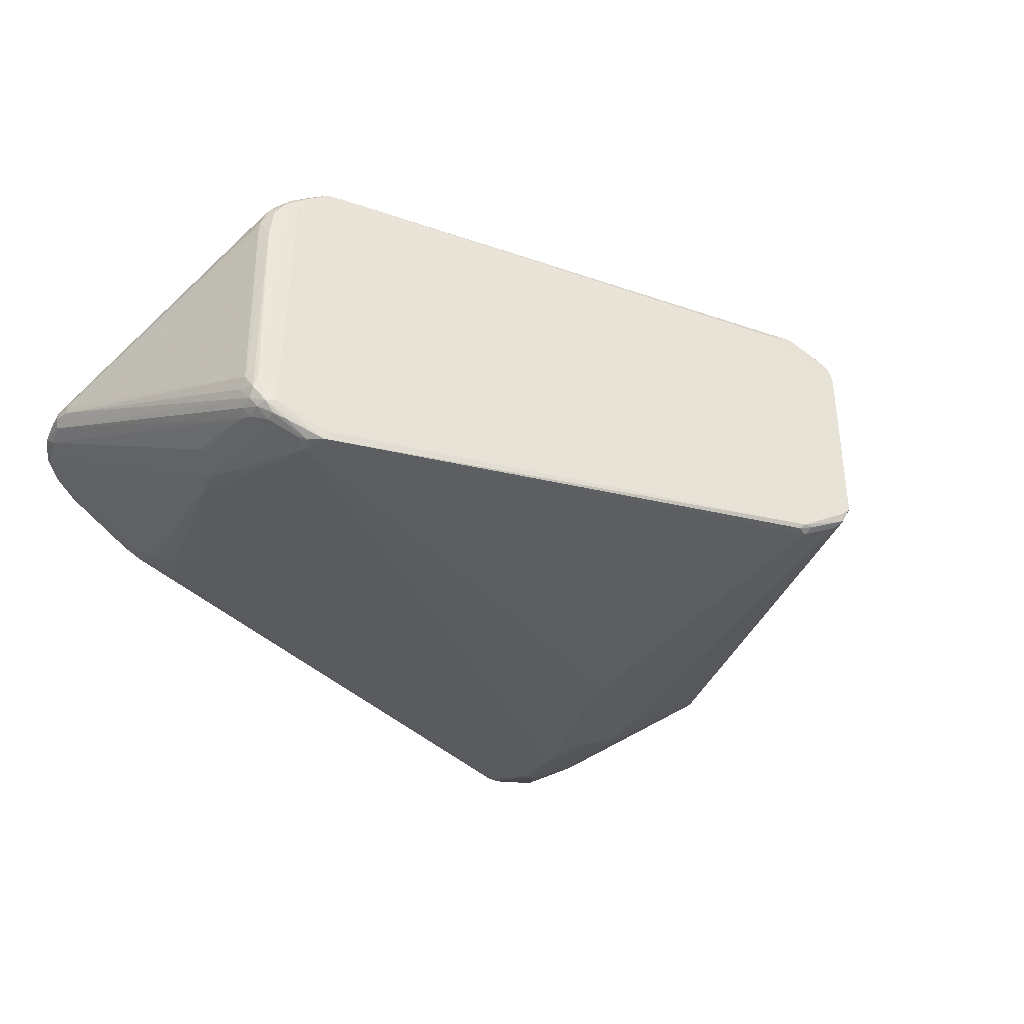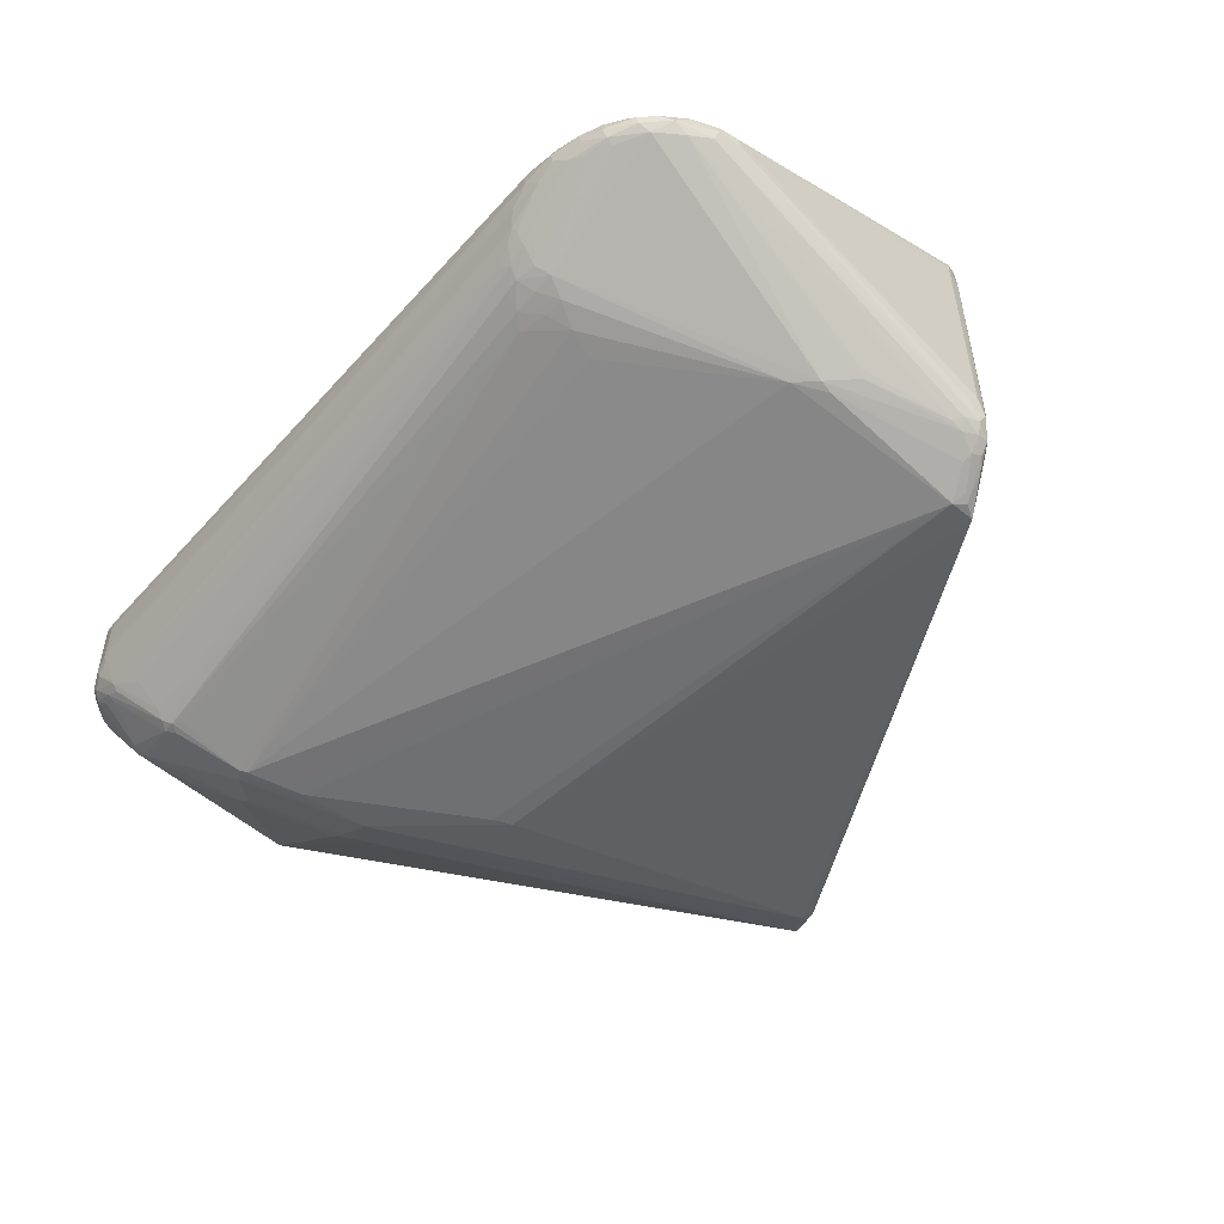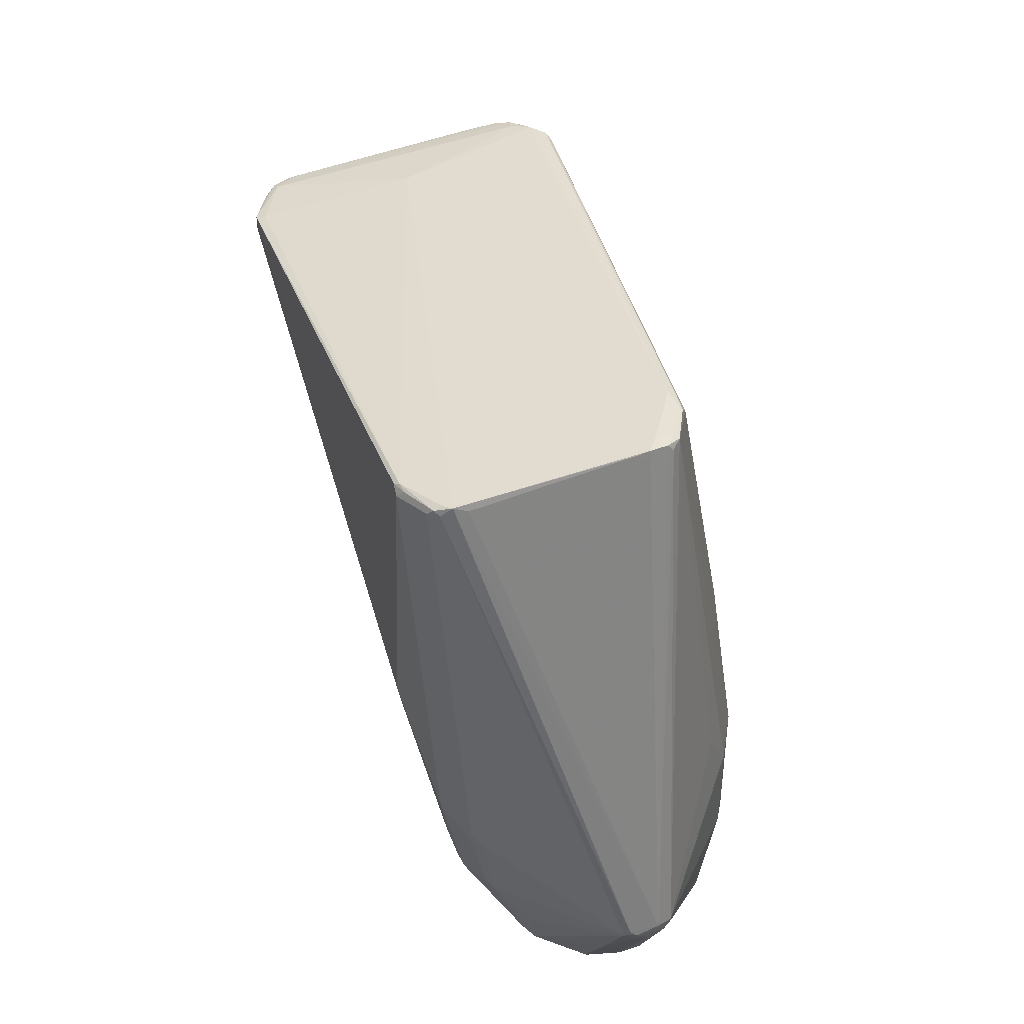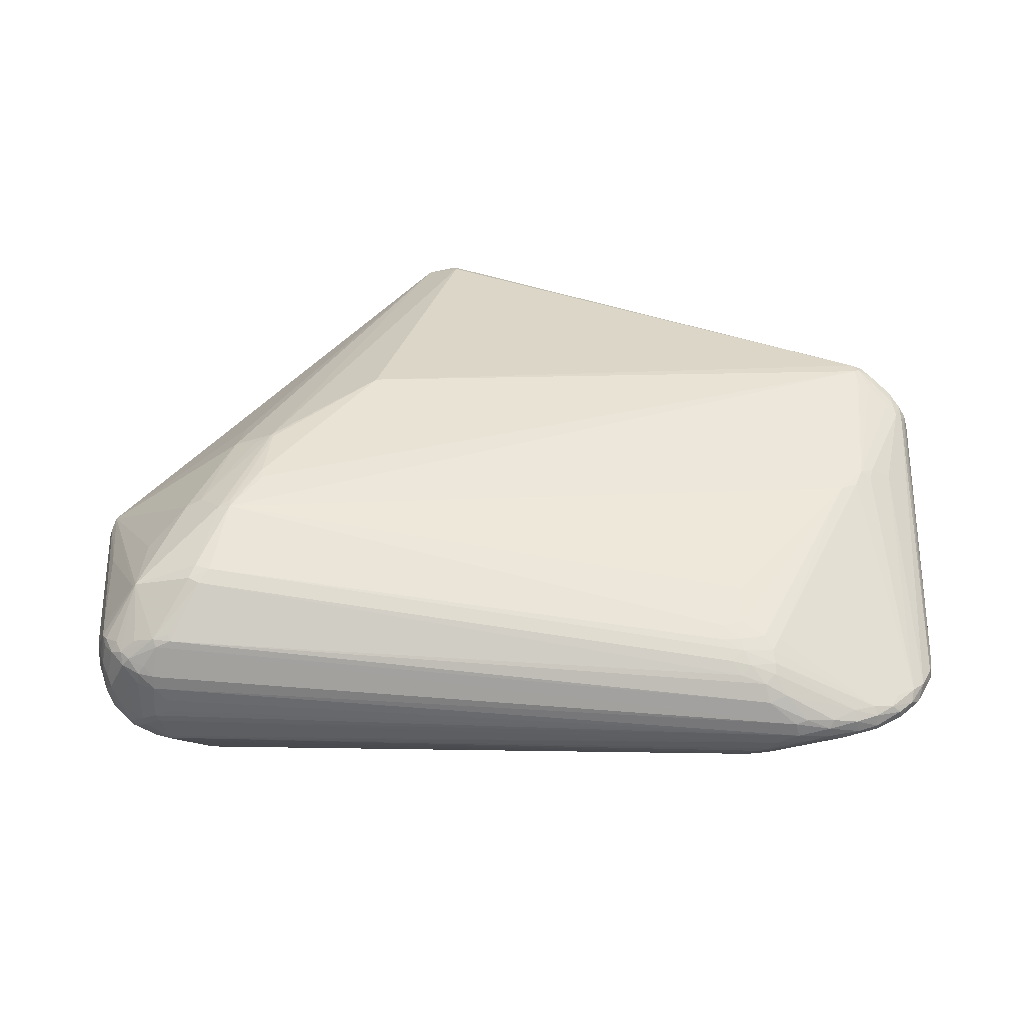
<metadata>
{"format":"obj","ext":"obj","renderer":"f3d","projection":"perspective","resolution":1024,"background":"white","views":[{"elev":-36.9,"azim":129.6,"up":"+Z"},{"elev":-51.1,"azim":49.0,"up":"+Z"},{"elev":66.8,"azim":-107.6,"up":"+Y"},{"elev":35.5,"azim":2.8,"up":"+Z"}]}
</metadata>
<code>
v -0.3906 -0.248 -0.1029
v -0.1117 0.4567 -0.123
v 0.3167 -0.2862 -0.0794
v 0.3057 -0.3189 -0.05612
v 0.3376 -0.3275 -0.04262
v 0.515 0.1015 -0.1314
v 0.5179 -0.2423 -0.01321
v 0.5055 -0.2642 -0.01616
v 0.4041 -0.3355 0.01188
v 0.4786 -0.2926 0.01482
v 0.4503 -0.3143 0.01574
v 0.522 -0.2379 0.006011
v 0.4983 -0.2786 0.01186
v 0.4537 -0.3209 0.008154
v 0.494 0.1149 0.1607
v 0.4521 0.1165 0.1823
v 0.4502 0.1257 0.1846
v 0.4673 0.1062 0.1746
v 0.5076 0.07922 0.1448
v 0.5148 0.1022 0.09846
v 0.3343 -0.2898 0.07229
v 0.2996 -0.2196 0.1041
v 0.3368 -0.3128 0.05671
v 0.3099 -0.3084 0.06461
v -0.4684 -0.03423 0.02399
v -0.4451 -0.1264 0.04588
v 0.2777 -0.2735 -0.08933
v 0.4938 0.1137 -0.1614
v 0.5049 0.1 -0.1526
v 0.4158 -0.3307 -0.01788
v 0.5119 0.105 0.1326
v -0.1528 0.05051 -0.1872
v -0.4366 -0.2649 0.0001986
v -0.3455 -0.1411 -0.1376
v -0.4158 -0.302 -0.001687
v -0.395 -0.3125 -0.04317
v -0.2869 -0.1624 -0.1662
v -0.3637 -0.3235 -0.0246
v -0.3533 -0.3044 -0.07626
v -0.3128 -0.246 -0.1344
v -0.2833 -0.1725 -0.1661
v -0.2949 -0.05255 -0.1582
v -0.301 0.0107 -0.1403
v -0.3006 -0.02548 -0.1519
v -0.3549 -0.312 0.0668
v -0.428 -0.2554 0.05045
v -0.4194 -0.2827 0.05336
v -0.2744 -0.1214 0.1704
v -0.3447 -0.1432 0.1399
v -0.3037 -0.02602 0.1517
v -0.3956 -0.3131 0.04007
v -0.4264 -0.2852 0.01891
v -0.4489 -0.138 -0.03796
v -0.4715 -0.03548 -0.01386
v -0.4727 -0.0127 -0.01224
v -0.4682 -0.01495 -0.02589
v -0.3845 -0.2568 -0.1007
v -0.3755 -0.2384 -0.1143
v -0.3766 -0.2458 -0.111
v -0.07227 0.426 -0.1508
v -0.1089 0.4475 -0.1296
v -0.1179 0.4535 -0.1188
v -0.07513 0.4365 -0.1432
v -0.0635 0.4335 -0.1446
v -0.0596 0.4279 -0.1495
v 0.3088 -0.2658 -0.08935
v 0.3139 -0.3143 -0.06172
v 0.2964 -0.303 -0.07227
v 0.3424 -0.3376 -0.02249
v 0.3365 -0.3175 -0.05486
v 0.5157 0.0825 -0.1261
v 0.5178 0.0901 -0.1134
v 0.4772 -0.02369 -0.1325
v 0.4472 -0.04863 -0.1426
v 0.4988 0.06978 -0.15
v 0.4468 0.1461 -0.185
v 0.4421 0.1506 -0.1749
v 0.4827 -0.3032 -0.0081
v 0.5232 -0.2396 -0.003814
v 0.4856 -0.2918 -0.01605
v 0.4731 0.1289 0.1736
v 0.4786 0.1296 0.1668
v 0.4593 0.1388 0.1807
v 0.4539 0.106 0.1792
v 0.4471 0.1406 0.1838
v 0.5005 0.07957 0.1511
v 0.4624 -0.02626 0.1401
v 0.4405 -0.05781 0.1397
v 0.5183 0.08747 0.1076
v 0.3418 -0.2747 0.07711
v 0.3503 -0.3269 0.03808
v 0.3313 -0.3328 0.03179
v 0.2879 -0.3059 0.06791
v -0.1184 0.4628 0.08346
v -0.04175 0.421 0.1438
v -0.05111 0.4223 0.1506
v -0.124 0.455 0.09222
v -0.1179 0.4506 0.1217
v -0.1154 0.4594 0.116
v -0.1075 0.4496 0.1318
v -0.1019 0.4519 0.1273
v -0.07216 0.4347 0.1485
v -0.06905 0.4224 0.1532
v -0.3865 -0.2498 0.1068
v -0.4654 -0.01883 0.03015
v -0.474 -0.01362 0.01011
v -0.4741 -0.03298 -0.0001085
v -0.4718 -0.03466 0.01306
v 0.496 -0.2902 0.002649
v 0.4895 0.08991 0.1596
v 0.3321 -0.3002 -0.06823
v 0.3384 -0.2856 -0.07579
v 0.3344 -0.331 -0.03766
v 0.3237 -0.327 -0.0451
v 0.4724 -0.01835 -0.138
v 0.426 -0.0689 -0.1412
v 0.4453 -0.03499 -0.1473
v 0.5044 0.1122 -0.15
v 0.5121 0.09482 -0.1423
v 0.3661 -0.3418 -0.00723
v 0.4 -0.3392 0.002369
v 0.4548 -0.3178 -0.01429
v 0.4543 -0.3232 -0.00483
v 0.5053 -0.2788 -0.005266
v 0.4539 -0.3101 -0.01925
v 0.4719 -0.3073 0.01063
v 0.4303 -0.331 0.006989
v 0.5139 0.0954 0.1384
v 0.5032 0.1125 0.1486
v 0.5062 0.09982 0.1504
v 0.4838 -0.01996 0.1271
v 0.4227 -0.06778 0.1407
v 0.3018 -0.2951 0.07461
v 0.3202 -0.258 0.08842
v 0.275 -0.2849 0.0819
v 0.4801 0.1019 -0.1685
v 0.5109 -0.2636 0.008007
v 0.2901 -0.2862 -0.08278
v 0.3102 -0.3042 -0.07053
v 0.3165 -0.2402 -0.09829
v 0.3294 -0.2655 -0.08693
v 0.3469 -0.313 -0.05463
v 0.5175 0.09206 -0.09927
v 0.4905 0.1032 -0.1636
v 0.4986 0.08417 -0.1547
v 0.3783 -0.3368 -0.01887
v 0.4333 -0.3311 -0.006791
v 0.4317 -0.3212 -0.02005
v 0.481 -0.3059 0.001567
v 0.4273 -0.3232 0.01713
v 0.4965 0.098 0.158
v 0.5119 0.07514 0.1359
v 0.4591 -0.03974 0.137
v 0.4478 -0.03717 0.1446
v 0.3747 -0.3386 0.01311
v 0.3262 -0.322 0.04967
v 0.3248 -0.276 0.08093
v 0.2783 -0.2693 0.08882
v 0.3003 -0.2617 0.09007
v -0.1231 0.4583 -0.09078
v -0.1179 0.4639 -0.1052
v -0.1111 0.4601 -0.1134
v 0.3083 -0.2114 -0.108
v 0.5127 0.106 -0.1175
v 0.5072 0.07875 -0.1453
v 0.4625 0.1221 -0.1799
v 0.4825 0.1226 -0.1675
v 0.4558 0.1301 -0.1837
v 0.4478 0.1179 -0.1865
v 0.496 0.1198 -0.148
v 0.4009 -0.3385 -0.008969
v 0.4911 0.1223 0.1472
v 0.4555 0.1303 0.1835
v 0.479 0.1116 0.1696
v 0.5176 0.08901 0.1234
v 0.2994 -0.3167 0.05671
v 0.2987 -0.2827 0.08146
v -0.1053 0.4566 0.106
v -0.1174 0.4635 0.09657
v -0.06502 0.434 0.1312
v -0.3904 -0.2481 0.1023
v 0.5255 -0.2171 -0.007221
v 0.5259 -0.2183 0.003283
v 0.3617 -0.3409 0.008545
v 0.3376 -0.3029 0.06394
v -0.1429 0.07048 -0.1884
v -0.4406 -0.2414 -0.01576
v -0.44 -0.2514 -0.01025
v -0.3842 -0.1784 -0.1079
v -0.4206 -0.2846 -0.04524
v -0.4328 -0.2687 -0.01956
v -0.4259 -0.288 -0.01738
v -0.3972 -0.3117 -0.02639
v -0.409 -0.2997 -0.04284
v -0.3959 -0.3042 -0.05592
v -0.4066 -0.2949 -0.0528
v -0.3964 -0.2938 -0.06408
v -0.3329 -0.1393 -0.1453
v -0.3464 -0.3247 -0.0001057
v -0.3463 -0.3242 -0.01639
v -0.3596 -0.3223 -0.03305
v -0.379 -0.3202 -0.03258
v -0.3761 -0.3187 -0.04215
v -0.3878 -0.3122 -0.05067
v -0.3672 -0.2985 -0.07651
v -0.3204 -0.2985 -0.08458
v -0.3529 -0.3112 -0.06909
v -0.3525 -0.3127 -0.06486
v -0.369 -0.3064 -0.0696
v -0.3813 -0.3005 -0.06862
v -0.3231 -0.2543 -0.1284
v -0.3134 -0.2715 -0.1153
v -0.3166 -0.2634 -0.1239
v -0.3074 -0.2561 -0.1306
v -0.2963 -0.25 -0.1328
v -0.2488 -0.04224 -0.1761
v -0.2577 -0.03842 -0.1752
v -0.2758 -0.1201 -0.17
v -0.2605 -0.1266 -0.171
v -0.2657 -0.1132 -0.1726
v -0.3167 -0.03737 -0.144
v -0.3019 -0.03806 -0.1537
v -0.2887 -0.1797 -0.1635
v -0.3001 -0.1713 -0.1627
v -0.427 -0.2697 -0.04813
v -0.4169 -0.2825 -0.05344
v 0.4374 0.1574 -0.0003348
v -0.1422 0.06967 0.1891
v -0.398 -0.3056 0.05358
v -0.3815 -0.3022 0.06714
v -0.4251 -0.2735 0.05032
v -0.2582 -0.1109 0.1736
v -0.2995 -0.172 0.163
v -0.2869 -0.1614 0.1665
v -0.2863 -0.1747 0.166
v -0.2771 -0.04479 0.1666
v -0.2572 -0.03818 0.1754
v -0.3026 0.04105 0.1308
v -0.2557 -0.1228 0.1724
v -0.2961 -0.1253 0.1624
v -0.2547 -0.04282 0.1761
v -0.3167 -0.2452 0.133
v -0.2997 -0.2504 0.1324
v -0.3222 -0.2591 0.1252
v -0.3105 -0.2647 0.1232
v -0.3393 -0.3096 0.07396
v -0.3421 -0.304 0.07953
v -0.3879 -0.3132 0.04956
v -0.3707 -0.3188 0.0434
v -0.3586 -0.323 0.03245
v -0.3601 -0.3246 0.01672
v -0.3769 -0.321 0.03493
v -0.3789 -0.3206 0.02002
v -0.327 -0.14 0.1495
v -0.4048 -0.2941 0.05838
v -0.4214 -0.2845 0.04446
v -0.4103 -0.2988 0.04742
v -0.4192 -0.2974 0.009521
v -0.427 -0.2855 0.01033
v -0.4322 -0.2701 0.02017
v -0.4308 -0.2643 0.03638
v -0.3853 -0.1782 0.1071
v -0.4409 -0.2449 0.0141
v -0.4288 -0.2554 -0.04956
v -0.3591 -0.307 0.0739
v -0.4682 -0.007285 -0.019
v -0.471 -0.006219 0.0129
f 82 95 83
f 267 179 97
f 267 160 161
f 83 95 102
f 102 96 83
f 95 82 227
f 161 179 227
f 83 96 85
f 97 179 94
f 94 267 97
f 160 267 94
f 94 179 161
f 161 160 94
f 56 53 54
f 221 43 44
f 56 43 221
f 100 98 105
f 98 267 105
f 50 105 49
f 69 207 113
f 228 241 232
f 49 104 233
f 266 267 161
f 99 98 100
f 99 267 98
f 179 267 99
f 180 102 95
f 95 227 180
f 180 227 179
f 15 129 82
f 131 13 137
f 12 79 183
f 137 79 12
f 228 85 103
f 103 85 96
f 96 102 103
f 103 102 100
f 61 43 56
f 44 43 61
f 44 61 217
f 217 61 60
f 42 217 198
f 34 189 56
f 56 221 34
f 265 104 230
f 230 229 265
f 104 229 230
f 47 104 231
f 262 104 49
f 49 105 262
f 262 105 104
f 107 263 108
f 256 47 231
f 100 105 238
f 238 50 100
f 105 50 238
f 207 212 206
f 213 212 207
f 264 54 53
f 187 54 264
f 137 13 109
f 183 79 182
f 182 72 183
f 156 246 92
f 120 184 251
f 207 69 208
f 120 69 146
f 146 69 113
f 120 146 171
f 171 146 30
f 133 243 93
f 159 235 158
f 235 243 158
f 93 243 245
f 22 235 159
f 159 132 22
f 22 132 235
f 134 132 159
f 17 85 228
f 154 13 153
f 48 232 241
f 267 266 55
f 55 266 56
f 55 54 107
f 56 54 55
f 102 180 101
f 179 99 101
f 100 102 101
f 101 99 100
f 76 60 65
f 65 64 76
f 82 129 172
f 172 227 82
f 20 6 164
f 129 15 130
f 153 13 87
f 13 131 87
f 87 131 86
f 87 154 153
f 86 154 87
f 137 12 19
f 19 131 137
f 86 131 19
f 19 130 86
f 62 266 161
f 56 266 62
f 161 227 162
f 227 64 162
f 60 61 63
f 63 65 60
f 64 65 63
f 186 60 76
f 186 217 60
f 143 6 20
f 143 72 6
f 5 146 113
f 30 146 5
f 42 198 222
f 222 221 44
f 222 34 221
f 198 34 222
f 44 217 222
f 222 217 42
f 255 229 104
f 104 47 255
f 46 263 231
f 46 108 263
f 104 105 181
f 105 26 181
f 26 46 181
f 231 104 181
f 181 46 231
f 107 108 106
f 106 55 107
f 267 55 106
f 106 105 267
f 231 263 261
f 258 192 35
f 47 256 257
f 229 255 257
f 257 255 47
f 50 236 237
f 100 50 237
f 237 103 100
f 237 48 241
f 233 48 237
f 237 241 228
f 228 103 237
f 49 233 254
f 254 50 49
f 254 236 50
f 254 237 236
f 214 213 211
f 35 192 194
f 187 264 225
f 124 79 137
f 137 109 124
f 124 109 78
f 6 72 71
f 72 182 71
f 24 156 23
f 24 133 93
f 23 156 91
f 91 156 92
f 92 184 155
f 155 91 92
f 9 91 155
f 250 251 184
f 132 90 88
f 88 154 132
f 10 13 88
f 13 154 88
f 121 184 120
f 120 171 121
f 9 155 121
f 121 155 184
f 185 24 23
f 133 24 185
f 243 133 135
f 135 158 243
f 246 156 176
f 176 245 246
f 93 245 176
f 176 24 93
f 156 24 176
f 265 246 247
f 247 245 265
f 246 245 247
f 242 243 235
f 242 233 104
f 235 233 242
f 235 132 16
f 16 17 235
f 132 154 16
f 83 85 173
f 85 17 173
f 17 16 173
f 228 232 239
f 239 17 228
f 239 232 235
f 235 17 239
f 234 233 235
f 234 48 233
f 235 232 234
f 232 48 234
f 178 180 179
f 179 101 178
f 178 101 180
f 20 164 31
f 31 164 129
f 152 19 12
f 2 63 61
f 2 162 64
f 64 63 2
f 2 61 56
f 56 62 2
f 2 62 161
f 161 162 2
f 220 218 217
f 41 37 220
f 220 37 218
f 148 122 30
f 113 207 114
f 114 5 113
f 169 186 76
f 108 46 25
f 105 106 25
f 25 106 108
f 25 26 105
f 25 46 26
f 260 261 263
f 263 33 260
f 231 261 260
f 192 258 259
f 259 33 192
f 233 237 240
f 240 254 233
f 237 254 240
f 223 215 214
f 197 195 226
f 190 194 192
f 190 225 226
f 192 225 190
f 226 195 196
f 195 194 196
f 196 190 226
f 194 190 196
f 39 213 207
f 207 209 39
f 39 209 213
f 205 211 213
f 213 209 205
f 192 33 191
f 191 225 192
f 78 109 149
f 9 121 127
f 79 124 7
f 7 124 8
f 45 250 184
f 92 246 45
f 45 184 92
f 45 246 265
f 265 229 248
f 248 45 265
f 120 251 199
f 251 38 199
f 201 69 120
f 120 38 201
f 201 208 69
f 133 185 21
f 11 21 185
f 90 21 11
f 177 135 133
f 158 135 177
f 159 158 177
f 244 245 243
f 243 242 244
f 244 242 104
f 244 104 265
f 265 245 244
f 18 173 16
f 83 173 81
f 81 82 83
f 81 15 82
f 170 172 129
f 129 164 170
f 227 172 170
f 129 130 128
f 128 31 129
f 130 19 128
f 19 152 128
f 128 12 183
f 128 152 12
f 216 220 217
f 207 206 4
f 4 114 207
f 41 220 219
f 219 169 41
f 220 169 219
f 122 148 112
f 80 74 8
f 78 122 80
f 80 112 74
f 80 124 78
f 8 124 80
f 52 256 231
f 231 260 52
f 52 259 258
f 52 260 33
f 33 259 52
f 52 257 256
f 258 257 52
f 214 211 40
f 40 223 214
f 224 37 41
f 41 223 224
f 224 198 217
f 218 37 224
f 217 218 224
f 224 40 211
f 223 40 224
f 210 205 209
f 210 209 195
f 195 197 210
f 188 191 33
f 188 33 263
f 187 225 188
f 225 191 188
f 188 263 107
f 107 54 188
f 188 54 187
f 123 149 14
f 14 127 123
f 123 122 78
f 78 149 123
f 14 149 126
f 126 11 14
f 126 13 10
f 90 11 126
f 126 109 13
f 126 149 109
f 10 88 126
f 126 88 90
f 75 7 8
f 168 169 76
f 76 167 168
f 251 250 252
f 252 253 251
f 200 38 120
f 120 199 200
f 200 199 38
f 207 208 203
f 208 201 203
f 203 201 38
f 150 127 14
f 14 11 150
f 9 127 150
f 150 185 23
f 150 11 185
f 23 91 150
f 150 91 9
f 133 21 157
f 157 177 133
f 157 21 90
f 157 134 159
f 159 177 157
f 157 90 132
f 132 134 157
f 110 154 86
f 110 18 154
f 84 16 154
f 154 18 84
f 84 18 16
f 173 18 174
f 15 81 174
f 174 81 173
f 227 170 77
f 77 64 227
f 77 170 76
f 76 64 77
f 20 31 175
f 31 128 175
f 175 128 183
f 220 216 32
f 186 169 32
f 32 169 220
f 217 186 32
f 32 216 217
f 122 112 125
f 125 80 122
f 112 80 125
f 58 34 198
f 198 224 58
f 58 224 211
f 147 123 127
f 147 121 171
f 147 127 121
f 147 171 30
f 30 122 147
f 122 123 147
f 7 75 165
f 73 75 8
f 74 117 136
f 136 117 169
f 169 168 166
f 166 136 169
f 45 248 249
f 248 252 249
f 250 45 249
f 249 252 250
f 51 252 248
f 253 252 51
f 51 258 35
f 51 257 258
f 229 257 51
f 51 248 229
f 35 193 51
f 204 209 207
f 207 203 204
f 195 209 204
f 202 203 38
f 251 253 202
f 202 38 251
f 253 51 202
f 202 51 193
f 15 174 151
f 86 130 151
f 151 130 15
f 151 110 86
f 18 110 151
f 151 174 18
f 89 143 20
f 20 175 89
f 72 143 89
f 183 72 89
f 89 175 183
f 140 141 66
f 212 213 67
f 67 213 214
f 114 4 67
f 67 206 212
f 67 4 206
f 27 223 41
f 215 223 27
f 41 140 27
f 27 140 66
f 189 34 1
f 34 58 1
f 56 189 1
f 1 53 56
f 1 264 53
f 1 225 264
f 226 225 1
f 1 197 226
f 119 71 182
f 119 182 79
f 6 71 119
f 79 7 119
f 7 165 119
f 75 73 115
f 8 74 115
f 115 73 8
f 136 166 144
f 36 194 195
f 195 204 36
f 35 194 36
f 36 193 35
f 36 202 193
f 36 204 203
f 203 202 36
f 66 141 138
f 138 27 66
f 214 215 138
f 215 27 138
f 163 140 41
f 141 140 116
f 74 112 116
f 112 141 116
f 116 117 74
f 140 163 116
f 41 169 116
f 169 117 116
f 116 163 41
f 68 67 214
f 139 67 68
f 214 138 68
f 68 138 139
f 5 114 70
f 114 67 70
f 30 5 70
f 70 67 139
f 70 148 30
f 57 210 197
f 197 1 57
f 205 210 57
f 211 205 57
f 59 58 211
f 59 1 58
f 211 57 59
f 59 57 1
f 6 119 118
f 118 164 6
f 118 170 164
f 118 167 76
f 76 170 118
f 145 165 75
f 136 144 145
f 145 115 74
f 75 115 145
f 74 136 145
f 3 141 112
f 3 138 141
f 112 139 3
f 139 138 3
f 111 139 112
f 111 70 139
f 111 112 148
f 29 118 119
f 29 145 144
f 29 119 165
f 165 145 29
f 148 70 142
f 142 111 148
f 70 111 142
f 167 118 28
f 118 29 28
f 28 29 144
f 28 168 167
f 28 166 168
f 28 144 166

</code>
